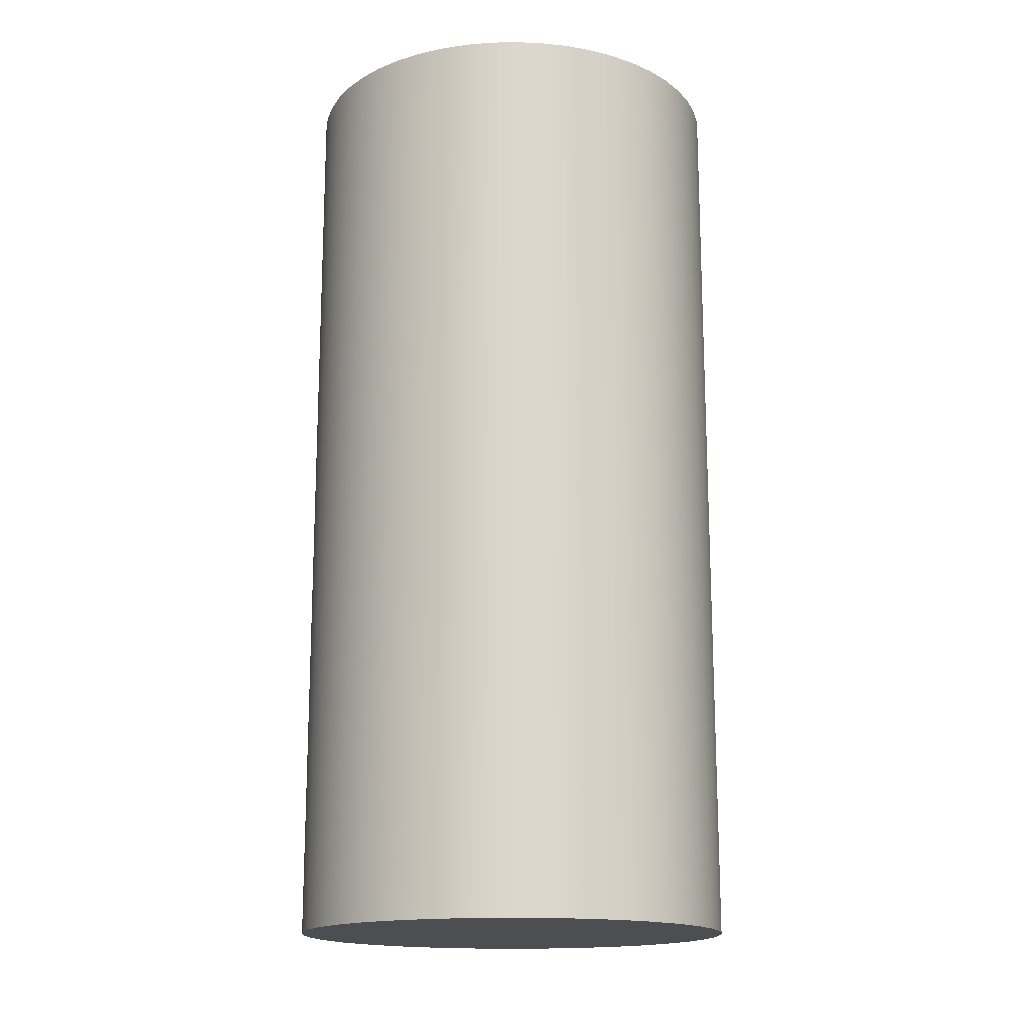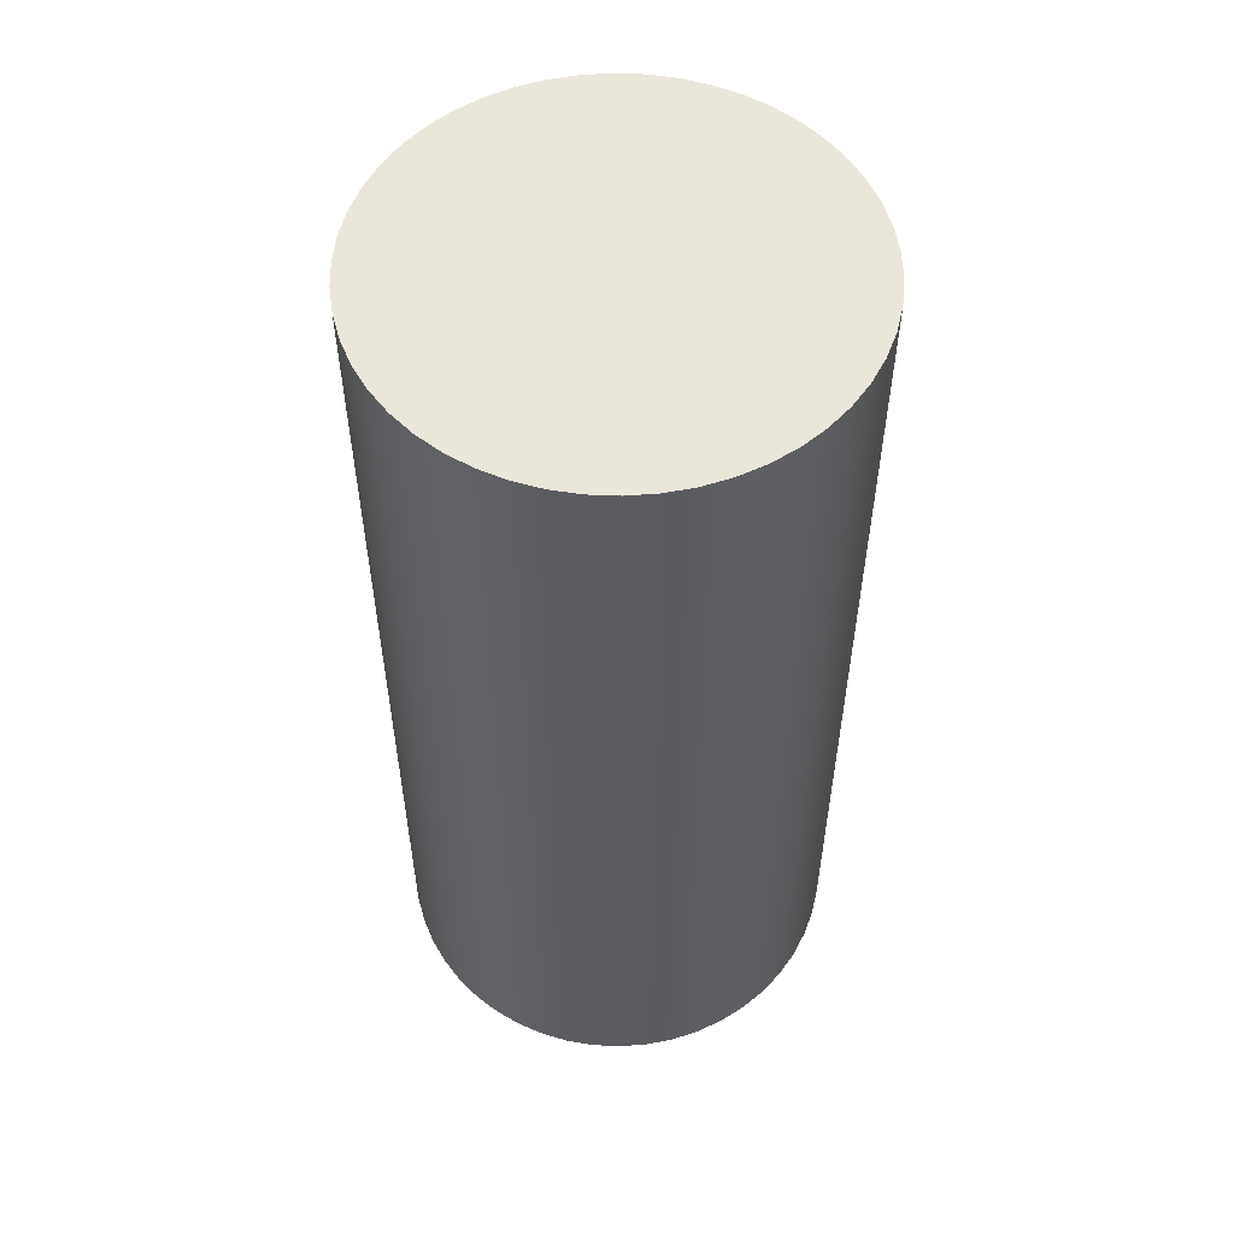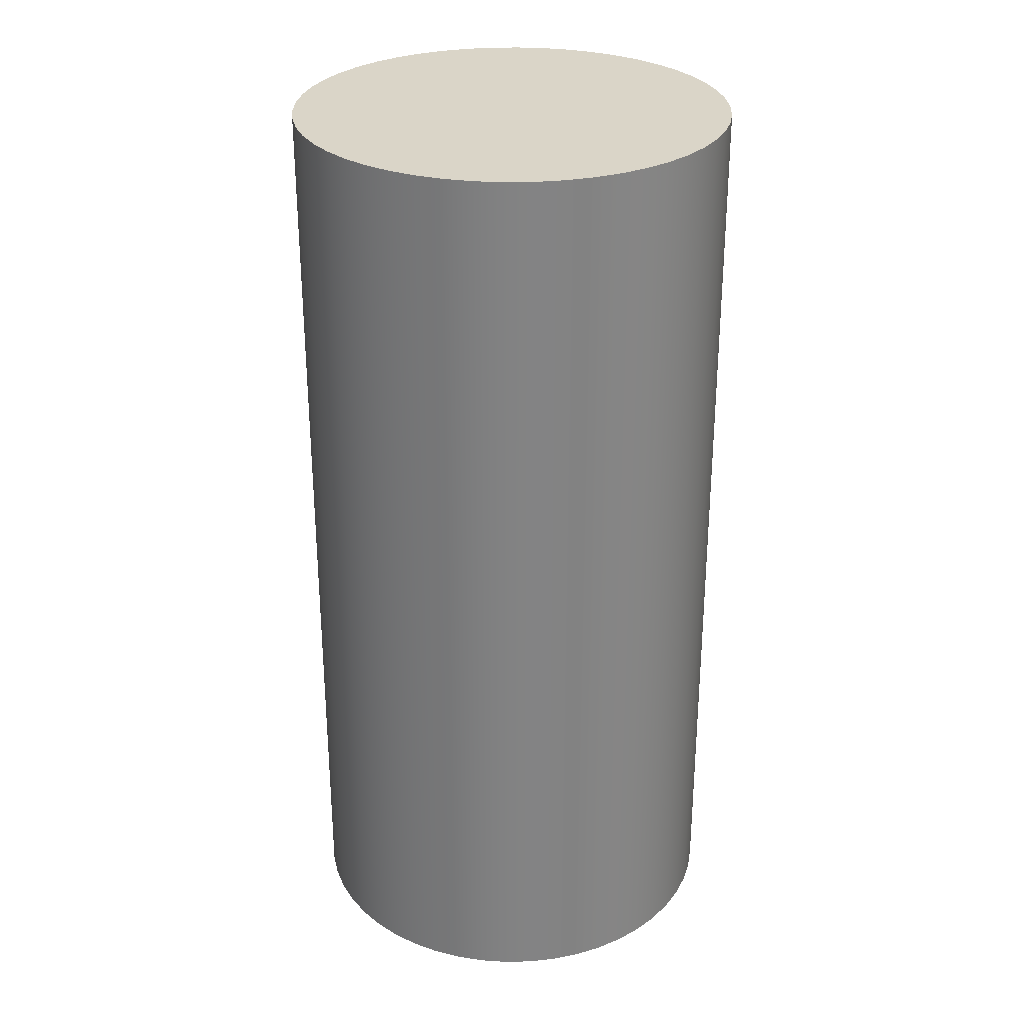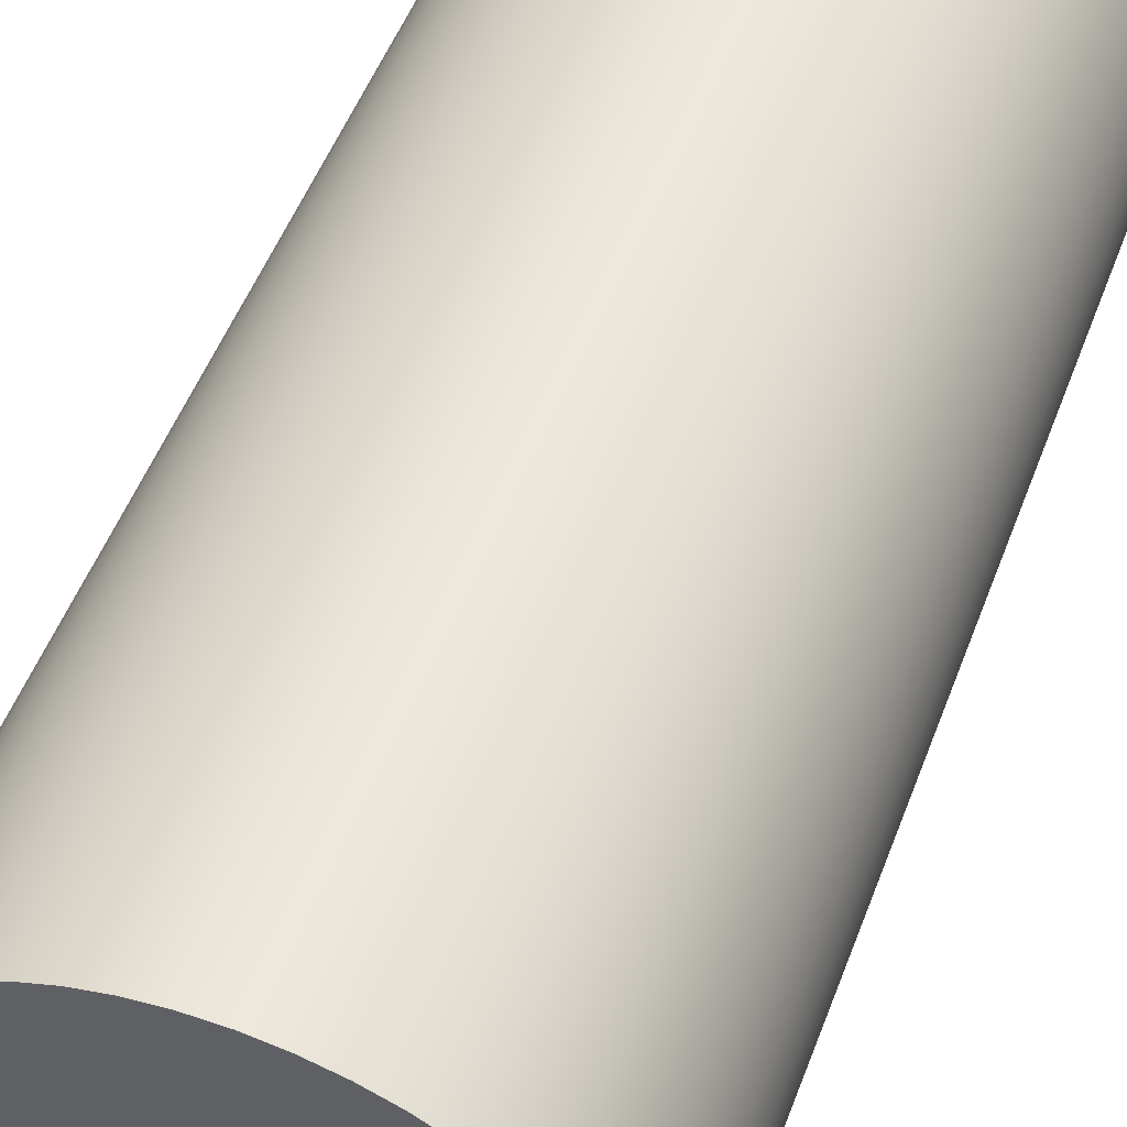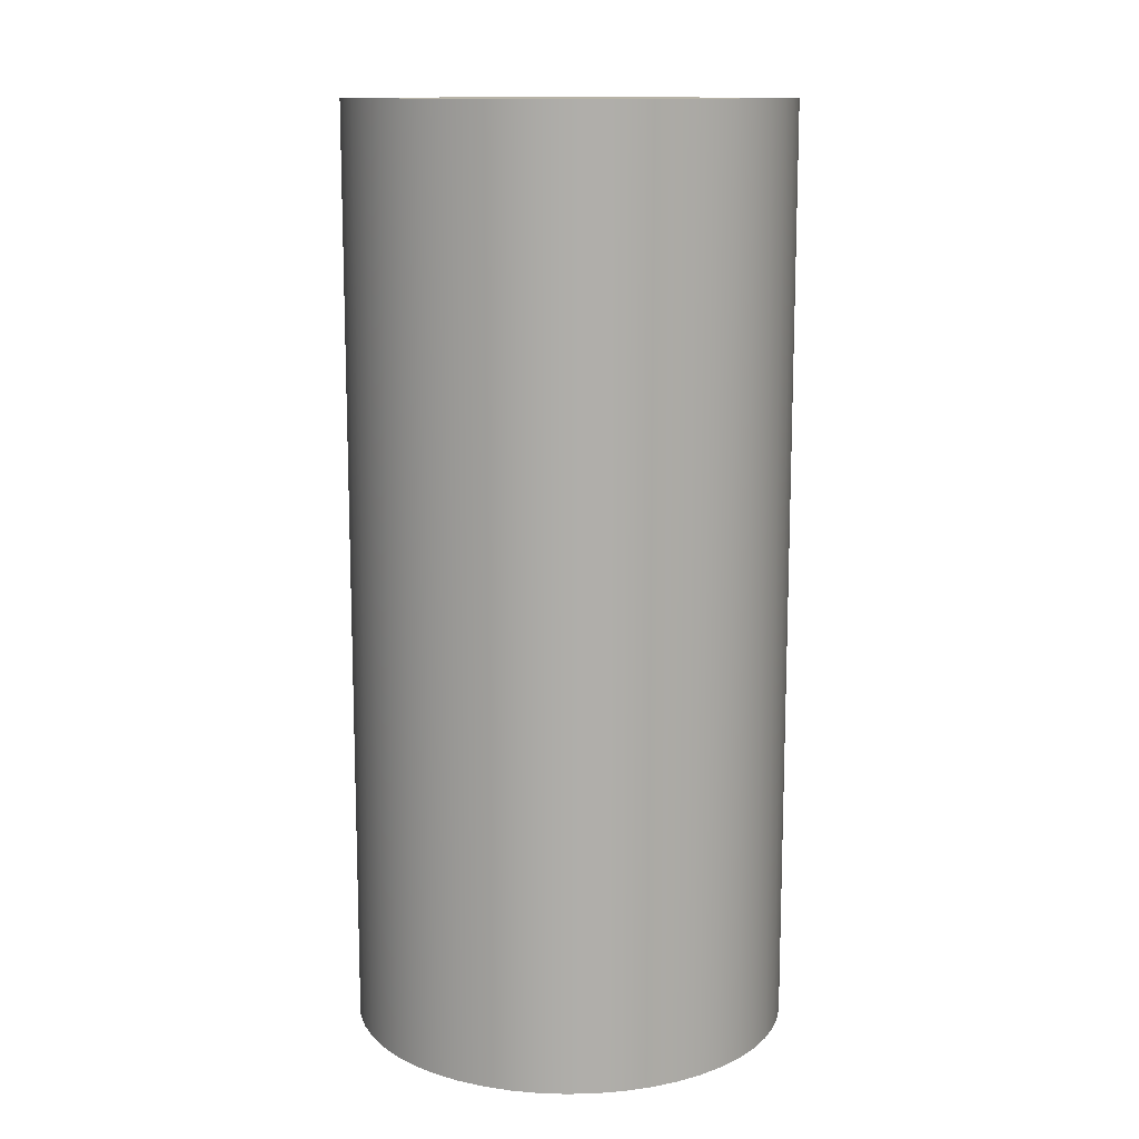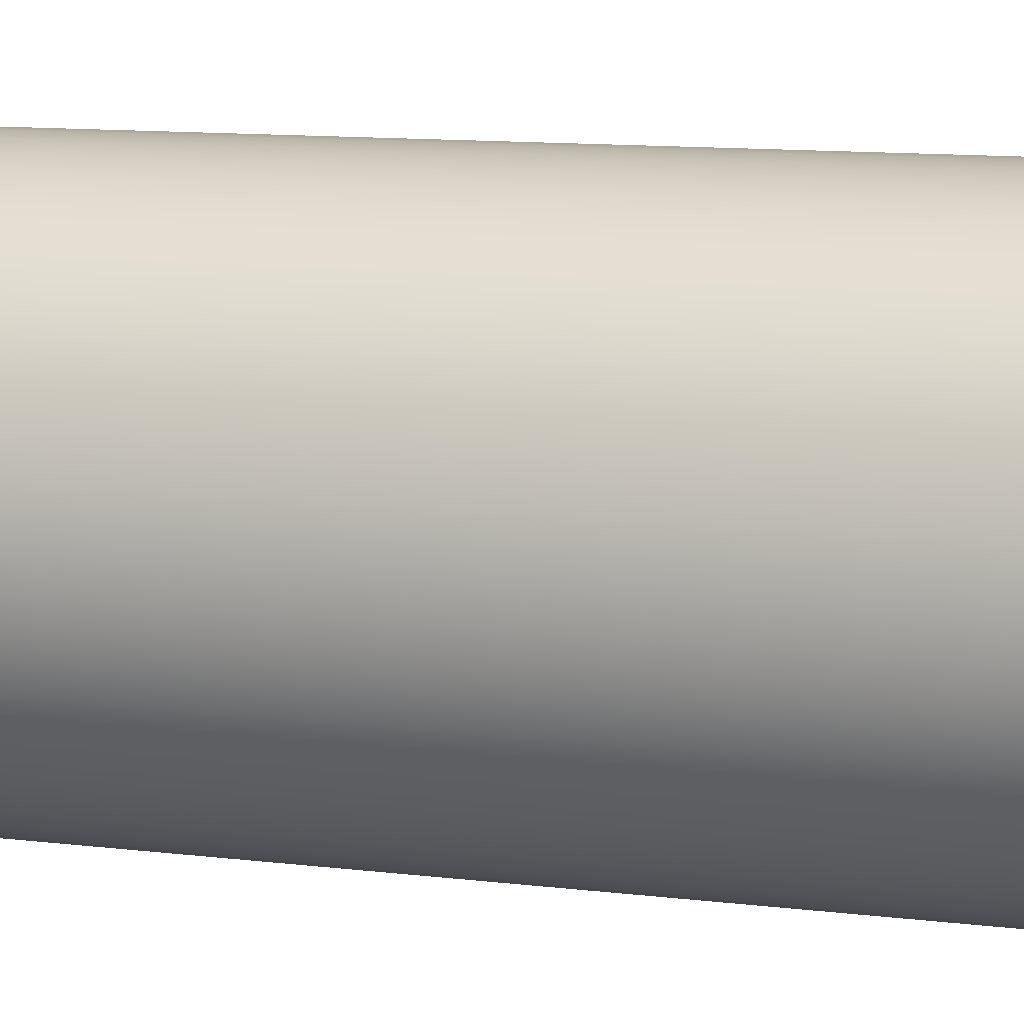
<metadata>
{"format":"obj","ext":"obj","renderer":"f3d","projection":"perspective","resolution":1024,"background":"white","views":[{"elev":-16.5,"azim":133.3,"up":"+Y"},{"elev":55.0,"azim":-89.8,"up":"+Y"},{"elev":29.2,"azim":-72.6,"up":"+Y"},{"elev":50.2,"azim":20.0,"up":"+Z"},{"elev":12.6,"azim":156.7,"up":"+Y"},{"elev":11.5,"azim":-73.5,"up":"+Z"}]}
</metadata>
<code>
o group_5/ID72#ID72
v -0.344 0.05048 0.119
v -0.3441 0.05048 0.1139
v -0.3442 0.05048 0.1165
v -0.3437 0.05048 0.1114
v -0.3435 0.05048 0.1215
v -0.3429 0.05048 0.1089
v -0.3426 0.05048 0.124
v -0.3419 0.05048 0.1065
v -0.3415 0.05048 0.1263
v -0.3406 0.05048 0.1043
v -0.34 0.05048 0.1284
v -0.339 0.05048 0.1023
v -0.3384 0.05048 0.1303
v -0.3371 0.05048 0.1005
v -0.3364 0.05048 0.1321
v -0.3351 0.05048 0.09897
v -0.3343 0.05048 0.1335
v -0.3328 0.05048 0.09769
v -0.3321 0.05048 0.1347
v -0.3305 0.05048 0.09669
v -0.3296 0.05048 0.1356
v -0.328 0.05048 0.096
v -0.3271 0.05048 0.1362
v -0.3255 0.05048 0.09562
v -0.3246 0.05048 0.1365
v -0.3229 0.05048 0.09557
v -0.322 0.05048 0.1364
v -0.3203 0.05048 0.09584
v -0.3195 0.05048 0.136
v -0.3178 0.05048 0.09642
v -0.317 0.05048 0.1353
v -0.3154 0.05048 0.09732
v -0.3146 0.05048 0.1343
v -0.3131 0.05048 0.09851
v -0.3124 0.05048 0.1331
v -0.311 0.05048 0.09997
v -0.3104 0.05048 0.1315
v -0.3091 0.05048 0.1017
v -0.3085 0.05048 0.1297
v -0.3074 0.05048 0.1036
v -0.3069 0.05048 0.1277
v -0.306 0.05048 0.1058
v -0.3056 0.05048 0.1255
v -0.3049 0.05048 0.1081
v -0.3046 0.05048 0.1231
v -0.304 0.05048 0.1105
v -0.3038 0.05048 0.1207
v -0.3035 0.05048 0.113
v -0.3034 0.05048 0.1182
v -0.3033 0.05048 0.1156
v -0.3146 0.05048 0.1343
v -0.317 -0.03598 0.1353
v -0.3146 -0.03598 0.1343
v -0.317 0.05048 0.1353
v -0.3124 0.05048 0.1331
v -0.3124 -0.03598 0.1331
v -0.3104 0.05048 0.1315
v -0.3104 -0.03598 0.1315
v -0.3085 0.05048 0.1297
v -0.3085 -0.03598 0.1297
v -0.3069 -0.03598 0.1277
v -0.3069 0.05048 0.1277
v -0.3056 -0.03598 0.1255
v -0.3056 0.05048 0.1255
v -0.3046 -0.03598 0.1231
v -0.3046 0.05048 0.1231
v -0.3038 -0.03598 0.1207
v -0.3038 0.05048 0.1207
v -0.3034 -0.03598 0.1182
v -0.3034 0.05048 0.1182
v -0.3033 -0.03598 0.1156
v -0.3033 0.05048 0.1156
v -0.3035 -0.03598 0.113
v -0.3035 0.05048 0.113
v -0.304 -0.03598 0.1105
v -0.304 0.05048 0.1105
v -0.3049 -0.03598 0.1081
v -0.3049 0.05048 0.1081
v -0.306 -0.03598 0.1058
v -0.306 0.05048 0.1058
v -0.3074 -0.03598 0.1036
v -0.3074 0.05048 0.1036
v -0.3091 -0.03598 0.1017
v -0.3091 0.05048 0.1017
v -0.311 0.05048 0.09997
v -0.311 -0.03598 0.09997
v -0.3131 0.05048 0.09851
v -0.3131 -0.03598 0.09851
v -0.3154 0.05048 0.09732
v -0.3154 -0.03598 0.09732
v -0.3178 0.05048 0.09642
v -0.3178 -0.03598 0.09642
v -0.3203 0.05048 0.09584
v -0.3203 -0.03598 0.09584
v -0.3229 0.05048 0.09557
v -0.3229 -0.03598 0.09557
v -0.3255 0.05048 0.09562
v -0.3255 -0.03598 0.09562
v -0.328 0.05048 0.096
v -0.328 -0.03598 0.096
v -0.3305 0.05048 0.09669
v -0.3305 -0.03598 0.09669
v -0.3328 0.05048 0.09769
v -0.3328 -0.03598 0.09769
v -0.3351 0.05048 0.09897
v -0.3351 -0.03598 0.09897
v -0.3371 0.05048 0.1005
v -0.3371 -0.03598 0.1005
v -0.339 0.05048 0.1023
v -0.339 -0.03598 0.1023
v -0.3406 -0.03598 0.1043
v -0.3406 0.05048 0.1043
v -0.3419 -0.03598 0.1065
v -0.3419 0.05048 0.1065
v -0.3429 -0.03598 0.1089
v -0.3429 0.05048 0.1089
v -0.3437 -0.03598 0.1114
v -0.3437 0.05048 0.1114
v -0.3441 -0.03598 0.1139
v -0.3441 0.05048 0.1139
v -0.3442 -0.03598 0.1165
v -0.3442 0.05048 0.1165
v -0.344 -0.03598 0.119
v -0.344 0.05048 0.119
v -0.3435 -0.03598 0.1215
v -0.3435 0.05048 0.1215
v -0.3426 -0.03598 0.124
v -0.3426 0.05048 0.124
v -0.3415 -0.03598 0.1263
v -0.3415 0.05048 0.1263
v -0.34 -0.03598 0.1284
v -0.34 0.05048 0.1284
v -0.3384 -0.03598 0.1303
v -0.3384 0.05048 0.1303
v -0.3364 0.05048 0.1321
v -0.3364 -0.03598 0.1321
v -0.3343 0.05048 0.1335
v -0.3343 -0.03598 0.1335
v -0.3321 0.05048 0.1347
v -0.3321 -0.03598 0.1347
v -0.3296 0.05048 0.1356
v -0.3296 -0.03598 0.1356
v -0.3271 0.05048 0.1362
v -0.3271 -0.03598 0.1362
v -0.3246 0.05048 0.1365
v -0.3246 -0.03598 0.1365
v -0.322 0.05048 0.1364
v -0.322 -0.03598 0.1364
v -0.3195 0.05048 0.136
v -0.3195 -0.03598 0.136
v -0.3441 -0.03598 0.1139
v -0.344 -0.03598 0.119
v -0.3442 -0.03598 0.1165
v -0.3437 -0.03598 0.1114
v -0.3435 -0.03598 0.1215
v -0.3429 -0.03598 0.1089
v -0.3426 -0.03598 0.124
v -0.3419 -0.03598 0.1065
v -0.3415 -0.03598 0.1263
v -0.3406 -0.03598 0.1043
v -0.34 -0.03598 0.1284
v -0.339 -0.03598 0.1023
v -0.3384 -0.03598 0.1303
v -0.3371 -0.03598 0.1005
v -0.3364 -0.03598 0.1321
v -0.3351 -0.03598 0.09897
v -0.3343 -0.03598 0.1335
v -0.3328 -0.03598 0.09769
v -0.3321 -0.03598 0.1347
v -0.3305 -0.03598 0.09669
v -0.3296 -0.03598 0.1356
v -0.328 -0.03598 0.096
v -0.3271 -0.03598 0.1362
v -0.3255 -0.03598 0.09562
v -0.3246 -0.03598 0.1365
v -0.3229 -0.03598 0.09557
v -0.322 -0.03598 0.1364
v -0.3203 -0.03598 0.09584
v -0.3195 -0.03598 0.136
v -0.3178 -0.03598 0.09642
v -0.317 -0.03598 0.1353
v -0.3154 -0.03598 0.09732
v -0.3146 -0.03598 0.1343
v -0.3131 -0.03598 0.09851
v -0.3124 -0.03598 0.1331
v -0.311 -0.03598 0.09997
v -0.3104 -0.03598 0.1315
v -0.3091 -0.03598 0.1017
v -0.3085 -0.03598 0.1297
v -0.3074 -0.03598 0.1036
v -0.3069 -0.03598 0.1277
v -0.306 -0.03598 0.1058
v -0.3056 -0.03598 0.1255
v -0.3049 -0.03598 0.1081
v -0.3046 -0.03598 0.1231
v -0.304 -0.03598 0.1105
v -0.3038 -0.03598 0.1207
v -0.3035 -0.03598 0.113
v -0.3034 -0.03598 0.1182
v -0.3033 -0.03598 0.1156
f 1 2 3
f 2 1 4
f 4 1 5
f 4 5 6
f 6 5 7
f 6 7 8
f 8 7 9
f 8 9 10
f 10 9 11
f 10 11 12
f 12 11 13
f 12 13 14
f 14 13 15
f 14 15 16
f 16 15 17
f 16 17 18
f 18 17 19
f 18 19 20
f 20 19 21
f 20 21 22
f 22 21 23
f 22 23 24
f 24 23 25
f 24 25 26
f 26 25 27
f 26 27 28
f 28 27 29
f 28 29 30
f 30 29 31
f 30 31 32
f 32 31 33
f 32 33 34
f 34 33 35
f 34 35 36
f 36 35 37
f 36 37 38
f 38 37 39
f 38 39 40
f 40 39 41
f 40 41 42
f 42 41 43
f 42 43 44
f 44 43 45
f 44 45 46
f 46 45 47
f 46 47 48
f 48 47 49
f 48 49 50
f 51 52 53
f 52 51 54
f 55 53 56
f 53 55 51
f 57 56 58
f 56 57 55
f 59 58 60
f 58 59 57
f 61 59 60
f 59 61 62
f 63 62 61
f 62 63 64
f 65 64 63
f 64 65 66
f 67 66 65
f 66 67 68
f 69 68 67
f 68 69 70
f 71 70 69
f 70 71 72
f 73 72 71
f 72 73 74
f 75 74 73
f 74 75 76
f 77 76 75
f 76 77 78
f 79 78 77
f 78 79 80
f 81 80 79
f 80 81 82
f 83 82 81
f 82 83 84
f 85 83 86
f 83 85 84
f 87 86 88
f 86 87 85
f 89 88 90
f 88 89 87
f 91 90 92
f 90 91 89
f 93 92 94
f 92 93 91
f 95 94 96
f 94 95 93
f 97 96 98
f 96 97 95
f 99 98 100
f 98 99 97
f 101 100 102
f 100 101 99
f 103 102 104
f 102 103 101
f 105 104 106
f 104 105 103
f 107 106 108
f 106 107 105
f 109 108 110
f 108 109 107
f 109 111 112
f 111 109 110
f 112 113 114
f 113 112 111
f 114 115 116
f 115 114 113
f 116 117 118
f 117 116 115
f 118 119 120
f 119 118 117
f 120 121 122
f 121 120 119
f 122 123 124
f 123 122 121
f 124 125 126
f 125 124 123
f 126 127 128
f 127 126 125
f 128 129 130
f 129 128 127
f 130 131 132
f 131 130 129
f 132 133 134
f 133 132 131
f 135 133 136
f 133 135 134
f 137 136 138
f 136 137 135
f 139 138 140
f 138 139 137
f 141 140 142
f 140 141 139
f 143 142 144
f 142 143 141
f 145 144 146
f 144 145 143
f 147 146 148
f 146 147 145
f 149 148 150
f 148 149 147
f 54 150 52
f 150 54 149
f 151 152 153
f 152 151 154
f 152 154 155
f 155 154 156
f 155 156 157
f 157 156 158
f 157 158 159
f 159 158 160
f 159 160 161
f 161 160 162
f 161 162 163
f 163 162 164
f 163 164 165
f 165 164 166
f 165 166 167
f 167 166 168
f 167 168 169
f 169 168 170
f 169 170 171
f 171 170 172
f 171 172 173
f 173 172 174
f 173 174 175
f 175 174 176
f 175 176 177
f 177 176 178
f 177 178 179
f 179 178 180
f 179 180 181
f 181 180 182
f 181 182 183
f 183 182 184
f 183 184 185
f 185 184 186
f 185 186 187
f 187 186 188
f 187 188 189
f 189 188 190
f 189 190 191
f 191 190 192
f 191 192 193
f 193 192 194
f 193 194 195
f 195 194 196
f 195 196 197
f 197 196 198
f 197 198 199
f 199 198 200

</code>
